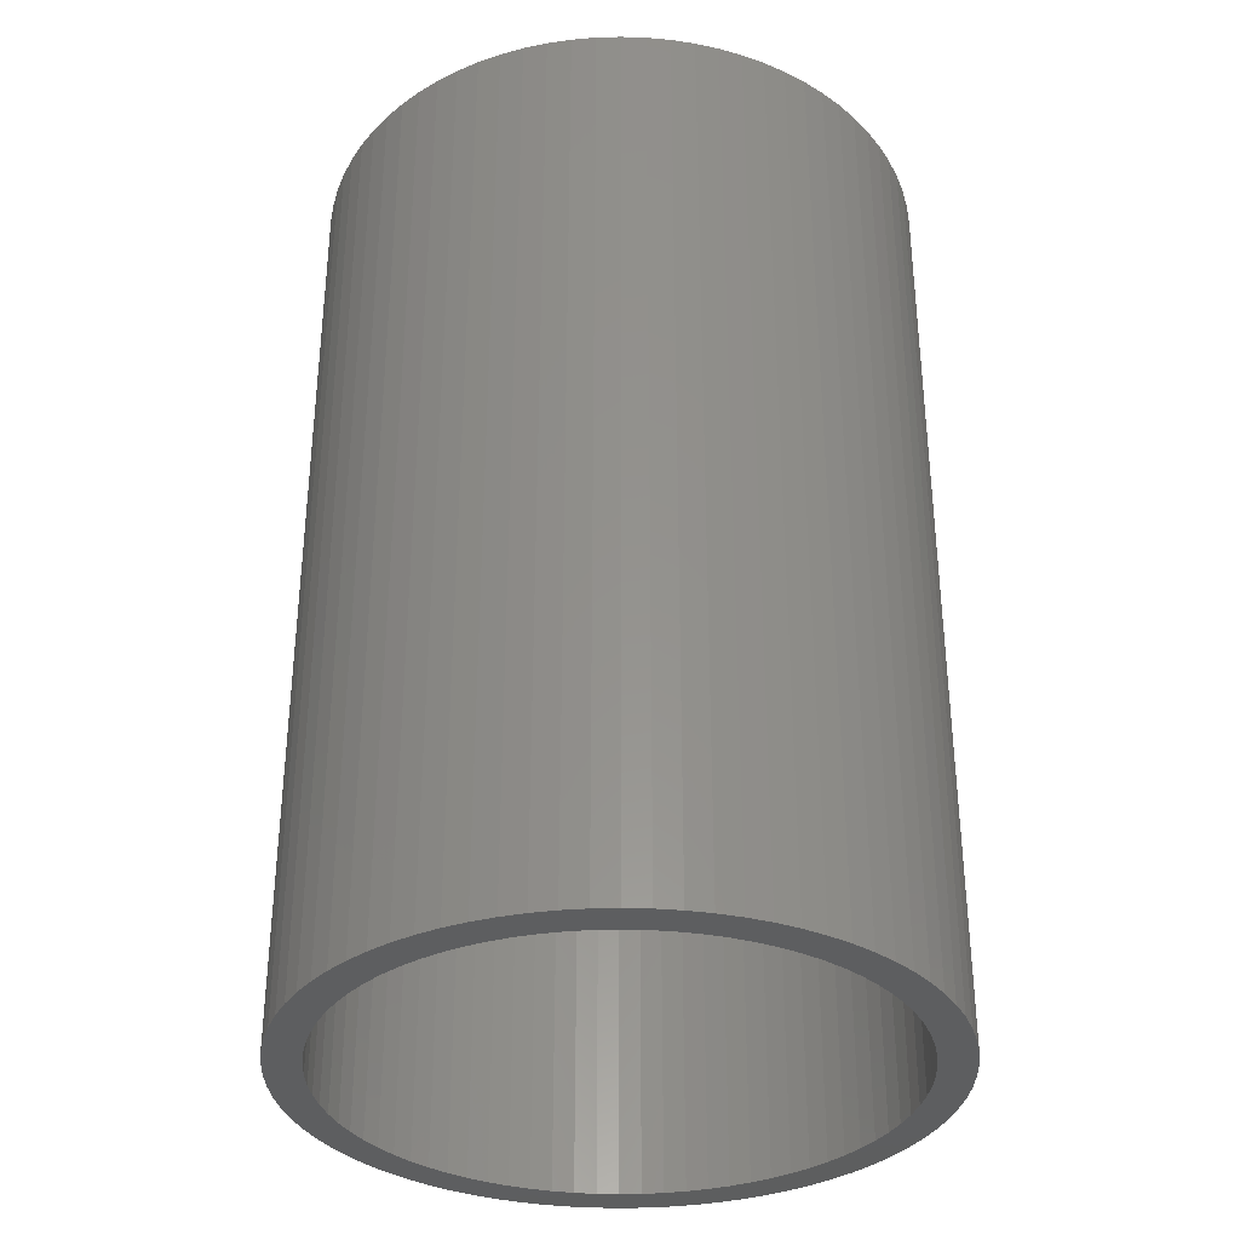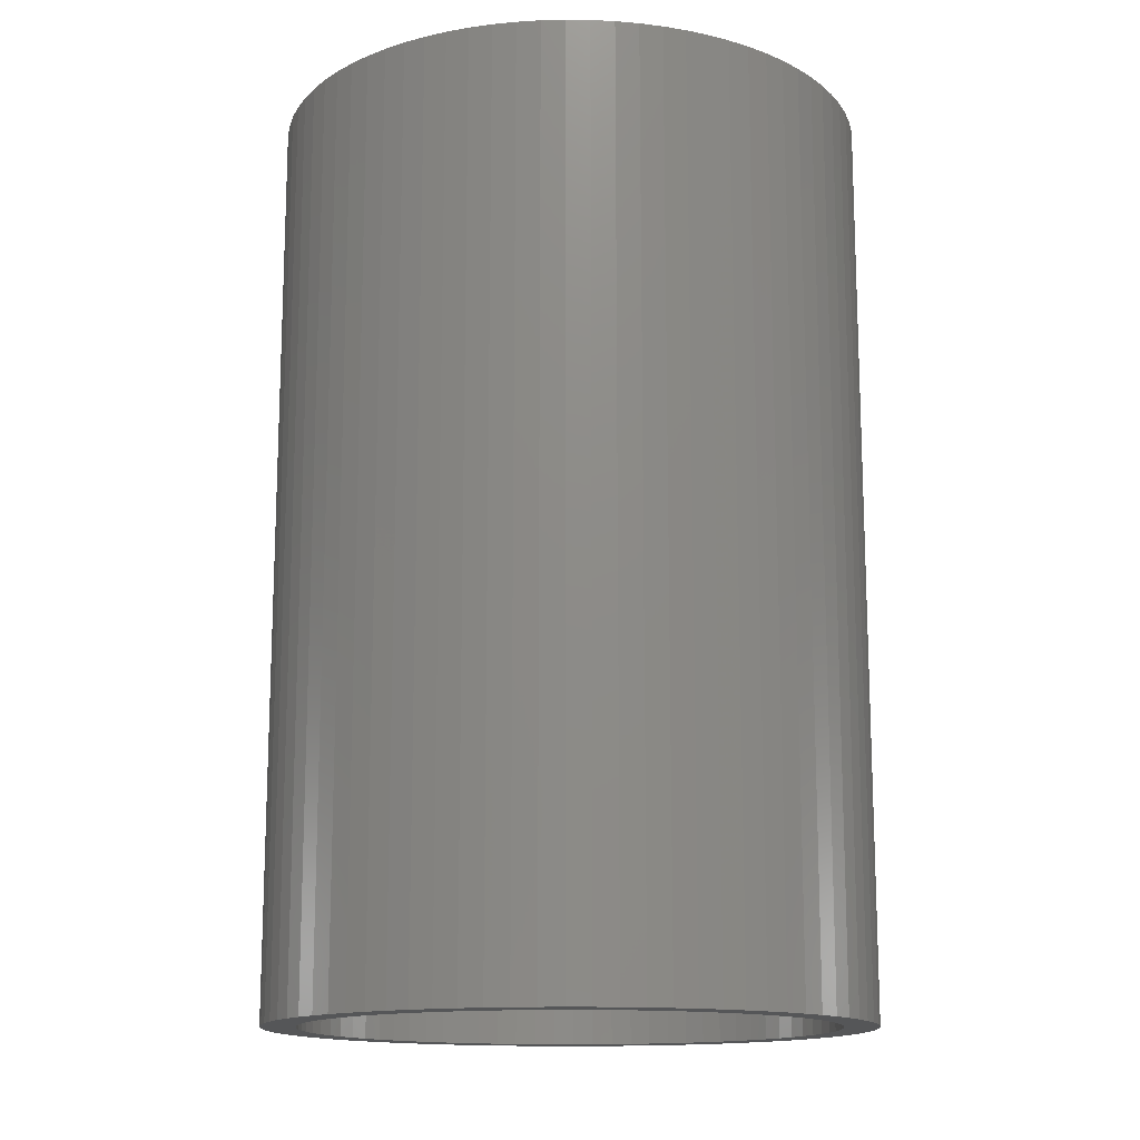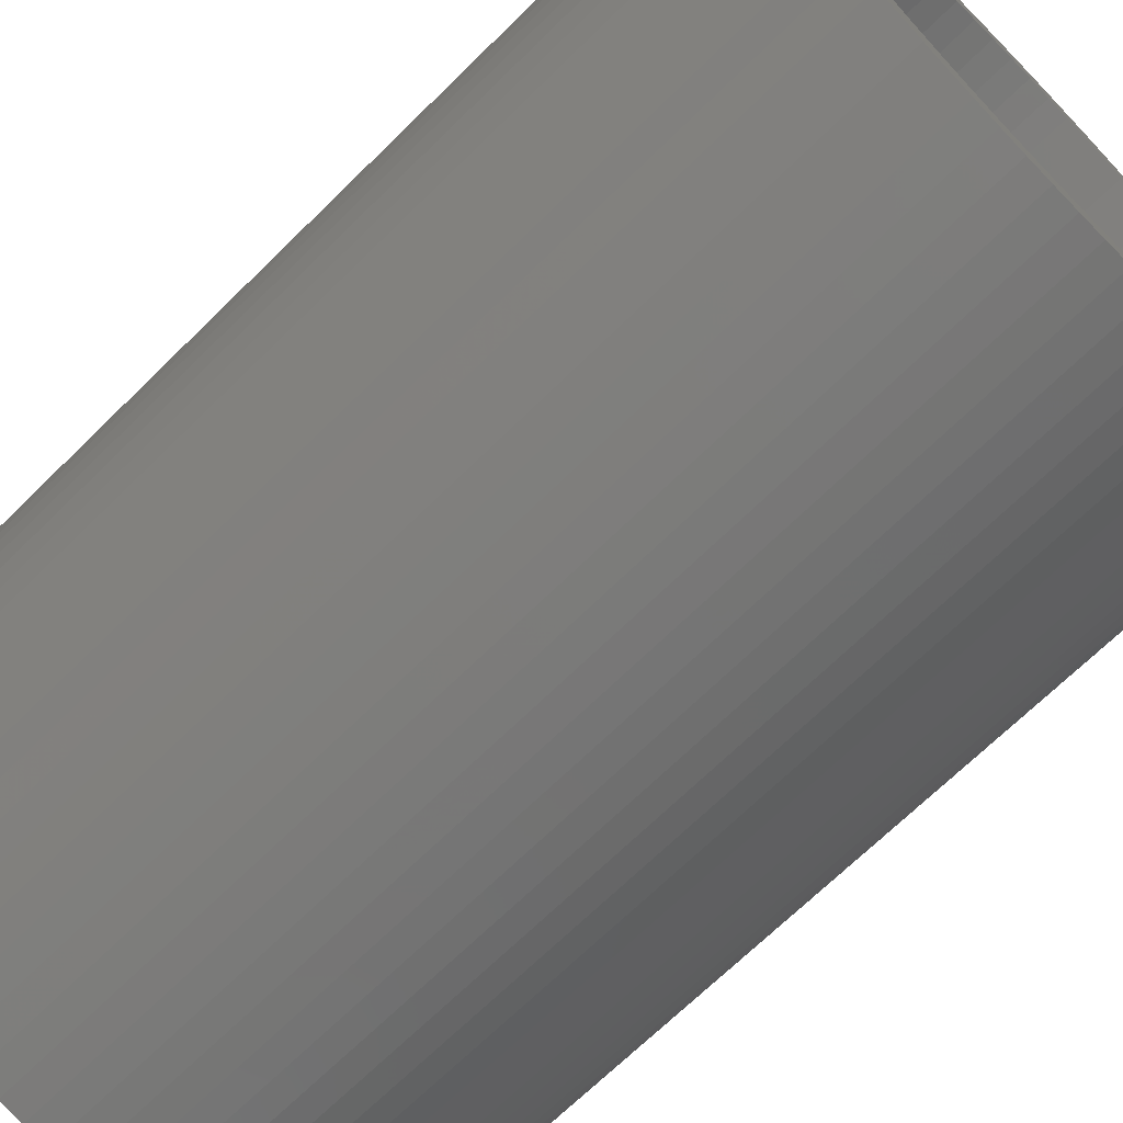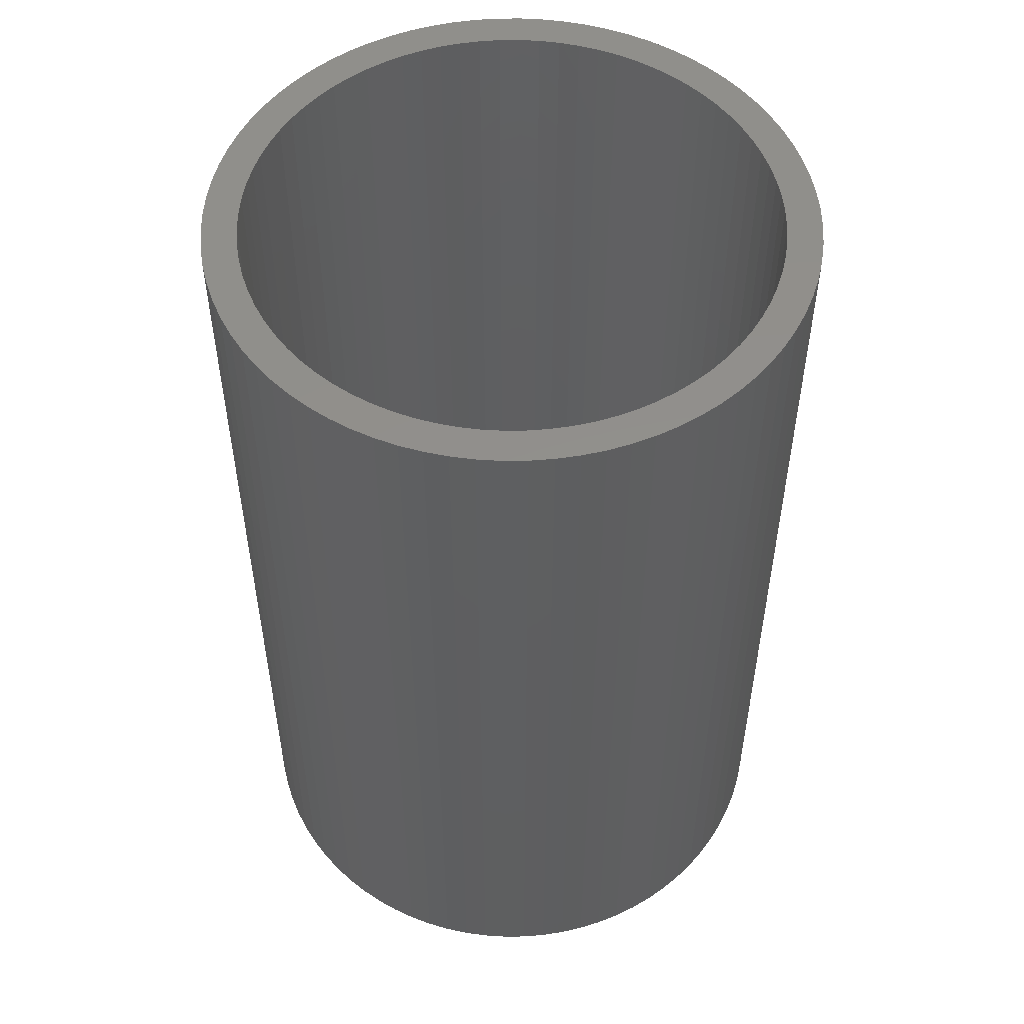
<metadata>
{"format":"stl","ext":"stl","renderer":"f3d","projection":"perspective","resolution":1024,"background":"white","views":[{"elev":-34.1,"azim":22.3,"up":"+Z"},{"elev":-14.5,"azim":86.3,"up":"+Z"},{"elev":-68.9,"azim":-45.4,"up":"+Y"},{"elev":52.3,"azim":-128.8,"up":"+Z"}]}
</metadata>
<code>
# stl→obj: 320 verts, 640 faces
v 4.221 4.943 0
v 3.821 5.259 20
v 4.221 4.943 20
v 3.821 5.259 0
v 3.396 5.542 20
v 3.396 5.542 0
v -2.009 6.182 0
v -2.487 6.005 20
v -2.009 6.182 20
v -2.487 6.005 0
v -6.005 2.487 0
v -5.792 2.951 20
v -5.792 2.951 0
v -6.005 2.487 20
v -5.792 -2.951 0
v -6.005 -2.487 20
v -6.005 -2.487 0
v -5.792 -2.951 20
v 6.42 1.017 20
v 6.32 1.517 0
v 6.32 1.517 20
v 6.42 1.017 0
v 6.182 2.009 0
v 6.182 2.009 20
v 4.943 4.221 20
v 4.596 4.596 0
v 4.596 4.596 20
v 4.943 4.221 0
v 2.951 5.792 20
v 2.951 5.792 0
v -3.396 5.542 0
v -3.821 5.259 20
v -3.396 5.542 20
v -3.821 5.259 0
v 1.517 -6.32 0
v 2.009 -6.182 20
v 1.517 -6.32 20
v 2.009 -6.182 0
v 4.596 -4.596 20
v 4.943 -4.221 0
v 4.943 -4.221 20
v 4.596 -4.596 0
v -0.51 -6.48 0
v 0 -6.5 20
v -0.51 -6.48 20
v 0 -6.5 0
v -3.396 -5.542 0
v -2.951 -5.792 20
v -3.396 -5.542 20
v -2.951 -5.792 0
v -3.821 -5.259 0
v -3.821 -5.259 20
v -6.32 -1.517 0
v -6.42 -1.017 20
v -6.42 -1.017 0
v -6.32 -1.517 20
v 6.48 0.51 20
v 6.48 0.51 0
v 6.005 2.487 20
v 5.792 2.951 0
v 5.792 2.951 20
v 6.005 2.487 0
v 5.542 3.396 0
v 5.542 3.396 20
v 0.51 6.48 0
v 0 6.5 20
v 0.51 6.48 20
v 0 6.5 0
v 2.487 6.005 20
v 2.487 6.005 0
v 2.009 6.182 0
v 1.517 6.32 20
v 2.009 6.182 20
v 1.517 6.32 0
v 1.017 6.42 0
v 1.017 6.42 20
v -6.5 0 0
v -6.48 0.51 20
v -6.48 0.51 0
v -6.5 0 20
v -6.32 1.517 0
v -6.182 2.009 20
v -6.182 2.009 0
v -6.32 1.517 20
v -6.42 1.017 20
v -6.42 1.017 0
v -4.943 4.221 0
v -4.596 4.596 20
v -4.596 4.596 0
v -4.943 4.221 20
v -5.542 3.396 20
v -5.542 3.396 0
v -0.51 6.48 20
v -0.51 6.48 0
v -1.517 6.32 0
v -1.517 6.32 20
v -2.951 5.792 20
v -2.951 5.792 0
v -4.221 4.943 0
v -4.221 4.943 20
v 6.5 0 20
v 6.5 0 0
v 0.51 -6.48 20
v 0.51 -6.48 0
v 2.951 -5.792 0
v 3.396 -5.542 20
v 2.951 -5.792 20
v 3.396 -5.542 0
v 4.221 -4.943 0
v 4.221 -4.943 20
v -2.009 -6.182 0
v -1.517 -6.32 20
v -2.009 -6.182 20
v -1.517 -6.32 0
v -2.487 -6.005 0
v -2.487 -6.005 20
v -4.596 -4.596 0
v -4.221 -4.943 20
v -4.596 -4.596 20
v -4.221 -4.943 0
v -6.182 -2.009 0
v -6.182 -2.009 20
v -6.48 -0.51 0
v -6.48 -0.51 20
v 5.75 0 0
v 6.48 -0.51 0
v 5.732 -0.4511 0
v 6.42 -1.017 0
v 5.679 -0.8995 0
v 6.32 -1.517 0
v 5.732 0.4511 0
v 5.591 -1.342 0
v 6.182 -2.009 0
v 5.469 -1.777 0
v 6.005 -2.487 0
v 5.679 0.8995 0
v 5.312 -2.2 0
v 5.792 -2.951 0
v 5.591 1.342 0
v 5.123 -2.61 0
v 5.542 -3.396 0
v 4.903 -3.004 0
v 5.259 -3.821 0
v 4.652 -3.38 0
v 4.372 -3.734 0
v 4.066 -4.066 0
v 3.734 -4.372 0
v 3.821 -5.259 0
v 3.38 -4.652 0
v 3.004 -4.903 0
v 2.61 -5.123 0
v 2.487 -6.005 0
v 2.2 -5.312 0
v 1.777 -5.469 0
v 1.342 -5.591 0
v 1.017 -6.42 0
v 0.8995 -5.679 0
v 0.4511 -5.732 0
v 0 -5.75 0
v -0.4511 -5.732 0
v -0.8995 -5.679 0
v -1.017 -6.42 0
v -1.342 -5.591 0
v -1.777 -5.469 0
v -2.2 -5.312 0
v -2.61 -5.123 0
v -3.004 -4.903 0
v -3.38 -4.652 0
v -3.734 -4.372 0
v -4.066 -4.066 0
v -4.372 -3.734 0
v -4.943 -4.221 0
v -4.652 -3.38 0
v -5.259 -3.821 0
v -4.903 -3.004 0
v -5.542 -3.396 0
v -5.123 -2.61 0
v -5.312 -2.2 0
v -5.469 -1.777 0
v -5.591 -1.342 0
v 5.469 1.777 0
v 5.312 2.2 0
v 5.123 2.61 0
v 4.903 3.004 0
v 5.259 3.821 0
v 4.652 3.38 0
v 4.372 3.734 0
v 4.066 4.066 0
v 3.734 4.372 0
v 3.38 4.652 0
v 3.004 4.903 0
v 2.61 5.123 0
v 2.2 5.312 0
v 1.777 5.469 0
v 1.342 5.591 0
v 0.8995 5.679 0
v 0.4511 5.732 0
v 0 5.75 0
v -0.4511 5.732 0
v -0.8995 5.679 0
v -1.017 6.42 0
v -1.342 5.591 0
v -1.777 5.469 0
v -2.2 5.312 0
v -2.61 5.123 0
v -3.004 4.903 0
v -3.38 4.652 0
v -3.734 4.372 0
v -4.066 4.066 0
v -4.372 3.734 0
v -4.652 3.38 0
v -5.259 3.821 0
v -4.903 3.004 0
v -5.123 2.61 0
v -5.312 2.2 0
v -5.469 1.777 0
v -5.591 1.342 0
v -5.679 0.8995 0
v -5.732 0.4511 0
v -5.75 0 0
v -5.679 -0.8995 0
v -5.732 -0.4511 0
v -4.943 -4.221 20
v 5.259 3.821 20
v 5.75 0 20
v 5.732 0.4511 20
v 6.48 -0.51 20
v 5.679 0.8995 20
v 5.732 -0.4511 20
v 5.591 1.342 20
v 6.42 -1.017 20
v 5.469 1.777 20
v 5.679 -0.8995 20
v 5.312 2.2 20
v 6.32 -1.517 20
v 5.591 -1.342 20
v 5.123 2.61 20
v 4.903 3.004 20
v 4.652 3.38 20
v 4.372 3.734 20
v 4.066 4.066 20
v 3.734 4.372 20
v 3.38 4.652 20
v 3.004 4.903 20
v 2.61 5.123 20
v 2.2 5.312 20
v 1.777 5.469 20
v 1.342 5.591 20
v 0.8995 5.679 20
v 0.4511 5.732 20
v 0 5.75 20
v -0.4511 5.732 20
v -0.8995 5.679 20
v -1.017 6.42 20
v -1.342 5.591 20
v -1.777 5.469 20
v -2.2 5.312 20
v -2.61 5.123 20
v -3.004 4.903 20
v -3.38 4.652 20
v -3.734 4.372 20
v -4.066 4.066 20
v -4.372 3.734 20
v -4.652 3.38 20
v -5.259 3.821 20
v -4.903 3.004 20
v -5.123 2.61 20
v -5.312 2.2 20
v -5.469 1.777 20
v -5.591 1.342 20
v 6.182 -2.009 20
v 5.469 -1.777 20
v 6.005 -2.487 20
v 5.312 -2.2 20
v 5.792 -2.951 20
v 5.123 -2.61 20
v 5.542 -3.396 20
v 4.903 -3.004 20
v 5.259 -3.821 20
v 4.652 -3.38 20
v 4.372 -3.734 20
v 4.066 -4.066 20
v 3.734 -4.372 20
v 3.821 -5.259 20
v 3.38 -4.652 20
v 3.004 -4.903 20
v 2.61 -5.123 20
v 2.487 -6.005 20
v 2.2 -5.312 20
v 1.777 -5.469 20
v 1.342 -5.591 20
v 1.017 -6.42 20
v 0.8995 -5.679 20
v 0.4511 -5.732 20
v 0 -5.75 20
v -0.4511 -5.732 20
v -0.8995 -5.679 20
v -1.017 -6.42 20
v -1.342 -5.591 20
v -1.777 -5.469 20
v -2.2 -5.312 20
v -2.61 -5.123 20
v -3.004 -4.903 20
v -3.38 -4.652 20
v -3.734 -4.372 20
v -4.066 -4.066 20
v -4.372 -3.734 20
v -4.652 -3.38 20
v -5.259 -3.821 20
v -4.903 -3.004 20
v -5.542 -3.396 20
v -5.123 -2.61 20
v -5.312 -2.2 20
v -5.469 -1.777 20
v -5.591 -1.342 20
v -5.679 -0.8995 20
v -5.732 -0.4511 20
v -5.75 0 20
v -5.679 0.8995 20
v -5.732 0.4511 20
f 1 2 3
f 2 1 4
f 4 5 2
f 5 4 6
f 7 8 9
f 8 7 10
f 11 12 13
f 12 11 14
f 15 16 17
f 16 15 18
f 19 20 21
f 20 19 22
f 21 23 24
f 23 21 20
f 25 26 27
f 26 25 28
f 6 29 5
f 29 6 30
f 31 32 33
f 32 31 34
f 35 36 37
f 36 35 38
f 39 40 41
f 40 39 42
f 43 44 45
f 44 43 46
f 47 48 49
f 48 47 50
f 51 49 52
f 49 51 47
f 53 54 55
f 54 53 56
f 57 22 19
f 22 57 58
f 59 60 61
f 60 59 62
f 61 63 64
f 63 61 60
f 26 3 27
f 3 26 1
f 65 66 67
f 66 65 68
f 30 69 29
f 69 30 70
f 71 72 73
f 72 71 74
f 75 67 76
f 67 75 65
f 77 78 79
f 78 77 80
f 81 82 83
f 82 81 84
f 79 85 86
f 85 79 78
f 87 88 89
f 88 87 90
f 13 91 92
f 91 13 12
f 68 93 66
f 93 68 94
f 95 9 96
f 9 95 7
f 10 97 8
f 97 10 98
f 98 33 97
f 33 98 31
f 99 88 100
f 88 99 89
f 101 58 57
f 58 101 102
f 46 103 44
f 103 46 104
f 105 106 107
f 106 105 108
f 109 39 110
f 39 109 42
f 111 112 113
f 112 111 114
f 115 113 116
f 113 115 111
f 50 116 48
f 116 50 115
f 117 118 119
f 118 117 120
f 121 56 53
f 56 121 122
f 123 80 77
f 80 123 124
f 125 102 126
f 127 126 128
f 102 125 58
f 129 128 130
f 131 58 125
f 132 130 133
f 58 131 22
f 134 133 135
f 136 22 131
f 137 135 138
f 22 136 20
f 139 20 136
f 126 127 125
f 128 129 127
f 130 132 129
f 140 138 141
f 133 134 132
f 135 137 134
f 142 141 143
f 138 140 137
f 144 143 40
f 141 142 140
f 143 144 142
f 145 40 42
f 40 145 144
f 146 42 109
f 42 146 145
f 147 109 148
f 109 147 146
f 149 148 108
f 148 149 147
f 108 150 149
f 105 150 108
f 105 151 150
f 152 151 105
f 152 153 151
f 38 153 152
f 38 154 153
f 35 154 38
f 35 155 154
f 156 155 35
f 156 157 155
f 104 157 156
f 104 158 157
f 46 158 104
f 46 159 158
f 46 160 159
f 43 160 46
f 43 161 160
f 162 161 43
f 162 163 161
f 114 163 162
f 114 164 163
f 111 164 114
f 111 165 164
f 115 165 111
f 115 166 165
f 50 166 115
f 50 167 166
f 47 167 50
f 167 47 168
f 51 168 47
f 168 51 169
f 120 169 51
f 169 120 170
f 117 170 120
f 170 117 171
f 172 171 117
f 171 172 173
f 174 173 172
f 173 174 175
f 176 175 174
f 175 176 177
f 15 177 176
f 177 15 178
f 17 178 15
f 178 17 179
f 121 179 17
f 53 180 121
f 179 121 180
f 20 139 23
f 181 23 139
f 23 181 62
f 182 62 181
f 62 182 60
f 183 60 182
f 60 183 63
f 184 63 183
f 63 184 185
f 186 185 184
f 185 186 28
f 187 28 186
f 28 187 26
f 188 26 187
f 26 188 1
f 189 1 188
f 1 189 4
f 190 4 189
f 4 190 6
f 191 6 190
f 191 30 6
f 192 30 191
f 192 70 30
f 193 70 192
f 193 71 70
f 194 71 193
f 194 74 71
f 195 74 194
f 195 75 74
f 196 75 195
f 196 65 75
f 197 65 196
f 198 65 197
f 198 68 65
f 199 68 198
f 199 94 68
f 200 94 199
f 200 201 94
f 202 201 200
f 202 95 201
f 203 95 202
f 203 7 95
f 204 7 203
f 204 10 7
f 205 10 204
f 205 98 10
f 206 98 205
f 31 206 207
f 206 31 98
f 34 207 208
f 207 34 31
f 99 208 209
f 208 99 34
f 89 209 210
f 209 89 99
f 87 210 211
f 212 211 213
f 210 87 89
f 92 213 214
f 211 212 87
f 13 214 215
f 11 215 216
f 213 92 212
f 83 216 217
f 81 217 218
f 86 218 219
f 214 13 92
f 79 219 220
f 180 53 221
f 55 221 53
f 215 11 13
f 221 55 222
f 216 83 11
f 123 222 55
f 217 81 83
f 222 123 220
f 218 86 81
f 77 220 123
f 219 79 86
f 220 77 79
f 117 223 172
f 223 117 119
f 24 62 59
f 62 24 23
f 64 185 224
f 185 64 63
f 224 28 25
f 28 224 185
f 70 73 69
f 73 70 71
f 74 76 72
f 76 74 75
f 225 101 57
f 226 57 19
f 101 225 227
f 228 19 21
f 229 227 225
f 230 21 24
f 227 229 231
f 232 24 59
f 233 231 229
f 234 59 61
f 231 233 235
f 236 235 233
f 57 226 225
f 19 228 226
f 21 230 228
f 237 61 64
f 24 232 230
f 59 234 232
f 238 64 224
f 61 237 234
f 239 224 25
f 64 238 237
f 224 239 238
f 240 25 27
f 25 240 239
f 241 27 3
f 27 241 240
f 242 3 2
f 3 242 241
f 243 2 5
f 2 243 242
f 5 244 243
f 29 244 5
f 29 245 244
f 69 245 29
f 69 246 245
f 73 246 69
f 73 247 246
f 72 247 73
f 72 248 247
f 76 248 72
f 76 249 248
f 67 249 76
f 67 250 249
f 66 250 67
f 66 251 250
f 66 252 251
f 93 252 66
f 93 253 252
f 254 253 93
f 254 255 253
f 96 255 254
f 96 256 255
f 9 256 96
f 9 257 256
f 8 257 9
f 8 258 257
f 97 258 8
f 97 259 258
f 33 259 97
f 259 33 260
f 32 260 33
f 260 32 261
f 100 261 32
f 261 100 262
f 88 262 100
f 262 88 263
f 90 263 88
f 263 90 264
f 265 264 90
f 264 265 266
f 91 266 265
f 266 91 267
f 12 267 91
f 267 12 268
f 14 268 12
f 268 14 269
f 82 269 14
f 84 270 82
f 269 82 270
f 235 236 271
f 272 271 236
f 271 272 273
f 274 273 272
f 273 274 275
f 276 275 274
f 275 276 277
f 278 277 276
f 277 278 279
f 280 279 278
f 279 280 41
f 281 41 280
f 41 281 39
f 282 39 281
f 39 282 110
f 283 110 282
f 110 283 284
f 285 284 283
f 284 285 106
f 286 106 285
f 286 107 106
f 287 107 286
f 287 288 107
f 289 288 287
f 289 36 288
f 290 36 289
f 290 37 36
f 291 37 290
f 291 292 37
f 293 292 291
f 293 103 292
f 294 103 293
f 295 103 294
f 295 44 103
f 296 44 295
f 296 45 44
f 297 45 296
f 297 298 45
f 299 298 297
f 299 112 298
f 300 112 299
f 300 113 112
f 301 113 300
f 301 116 113
f 302 116 301
f 302 48 116
f 303 48 302
f 49 303 304
f 303 49 48
f 52 304 305
f 304 52 49
f 118 305 306
f 305 118 52
f 119 306 307
f 306 119 118
f 223 307 308
f 309 308 310
f 307 223 119
f 311 310 312
f 308 309 223
f 18 312 313
f 16 313 314
f 310 311 309
f 122 314 315
f 56 315 316
f 54 316 317
f 312 18 311
f 124 317 318
f 270 84 319
f 85 319 84
f 313 16 18
f 319 85 320
f 314 122 16
f 78 320 85
f 315 56 122
f 320 78 318
f 316 54 56
f 80 318 78
f 317 124 54
f 318 80 124
f 83 14 11
f 14 83 82
f 86 84 81
f 84 86 85
f 212 90 87
f 90 212 265
f 92 265 212
f 265 92 91
f 94 254 93
f 254 94 201
f 201 96 254
f 96 201 95
f 34 100 32
f 100 34 99
f 235 128 231
f 128 235 130
f 227 102 101
f 102 227 126
f 271 130 235
f 130 271 133
f 273 133 271
f 133 273 135
f 41 143 279
f 143 41 40
f 104 292 103
f 292 104 156
f 152 107 288
f 107 152 105
f 108 284 106
f 284 108 148
f 148 110 284
f 110 148 109
f 114 298 112
f 298 114 162
f 120 52 118
f 52 120 51
f 55 124 123
f 124 55 54
f 17 122 121
f 122 17 16
f 176 18 15
f 18 176 311
f 174 311 176
f 311 174 309
f 277 138 275
f 138 277 141
f 275 135 273
f 135 275 138
f 156 37 292
f 37 156 35
f 38 288 36
f 288 38 152
f 162 45 298
f 45 162 43
f 172 309 174
f 309 172 223
f 231 126 227
f 126 231 128
f 279 141 277
f 141 279 143
f 191 243 244
f 243 191 190
f 204 256 257
f 256 204 203
f 268 214 267
f 214 268 215
f 312 178 313
f 178 312 177
f 181 234 182
f 234 181 232
f 186 240 187
f 240 186 239
f 192 244 245
f 244 192 191
f 207 259 260
f 259 207 206
f 146 281 145
f 281 146 282
f 155 293 291
f 293 155 157
f 147 285 283
f 285 147 149
f 159 296 295
f 296 159 160
f 166 303 302
f 303 166 167
f 167 304 303
f 304 167 168
f 182 237 183
f 237 182 234
f 183 238 184
f 238 183 237
f 184 239 186
f 239 184 238
f 187 241 188
f 241 187 240
f 198 250 251
f 250 198 197
f 196 248 249
f 248 196 195
f 193 245 246
f 245 193 192
f 194 246 247
f 246 194 193
f 197 249 250
f 249 197 196
f 318 219 320
f 219 318 220
f 319 217 270
f 217 319 218
f 269 215 268
f 215 269 216
f 320 218 319
f 218 320 219
f 264 210 263
f 210 264 211
f 266 211 264
f 211 266 213
f 199 251 252
f 251 199 198
f 203 255 256
f 255 203 202
f 200 252 253
f 252 200 199
f 205 257 258
f 257 205 204
f 206 258 259
f 258 206 205
f 125 226 131
f 226 125 225
f 158 295 294
f 295 158 159
f 157 294 293
f 294 157 158
f 151 289 287
f 289 151 153
f 149 286 285
f 286 149 150
f 150 287 286
f 287 150 151
f 161 299 297
f 299 161 163
f 164 301 300
f 301 164 165
f 160 297 296
f 297 160 161
f 165 302 301
f 302 165 166
f 317 220 318
f 220 317 222
f 308 175 310
f 175 308 173
f 189 241 242
f 241 189 188
f 190 242 243
f 242 190 189
f 195 247 248
f 247 195 194
f 270 216 269
f 216 270 217
f 267 213 266
f 213 267 214
f 263 209 262
f 209 263 210
f 202 253 255
f 253 202 200
f 209 261 262
f 261 209 208
f 208 260 261
f 260 208 207
f 129 229 127
f 229 129 233
f 132 233 129
f 233 132 236
f 127 225 125
f 225 127 229
f 134 236 132
f 236 134 272
f 137 272 134
f 272 137 274
f 144 278 142
f 278 144 280
f 153 290 289
f 290 153 154
f 146 283 282
f 283 146 147
f 163 300 299
f 300 163 164
f 169 306 305
f 306 169 170
f 316 222 317
f 222 316 221
f 313 179 314
f 179 313 178
f 315 221 316
f 221 315 180
f 310 177 312
f 177 310 175
f 307 173 308
f 173 307 171
f 139 232 181
f 232 139 230
f 136 230 139
f 230 136 228
f 131 228 136
f 228 131 226
f 140 274 137
f 274 140 276
f 154 291 290
f 291 154 155
f 168 305 304
f 305 168 169
f 314 180 315
f 180 314 179
f 306 171 307
f 171 306 170
f 145 280 144
f 280 145 281
f 142 276 140
f 276 142 278

</code>
